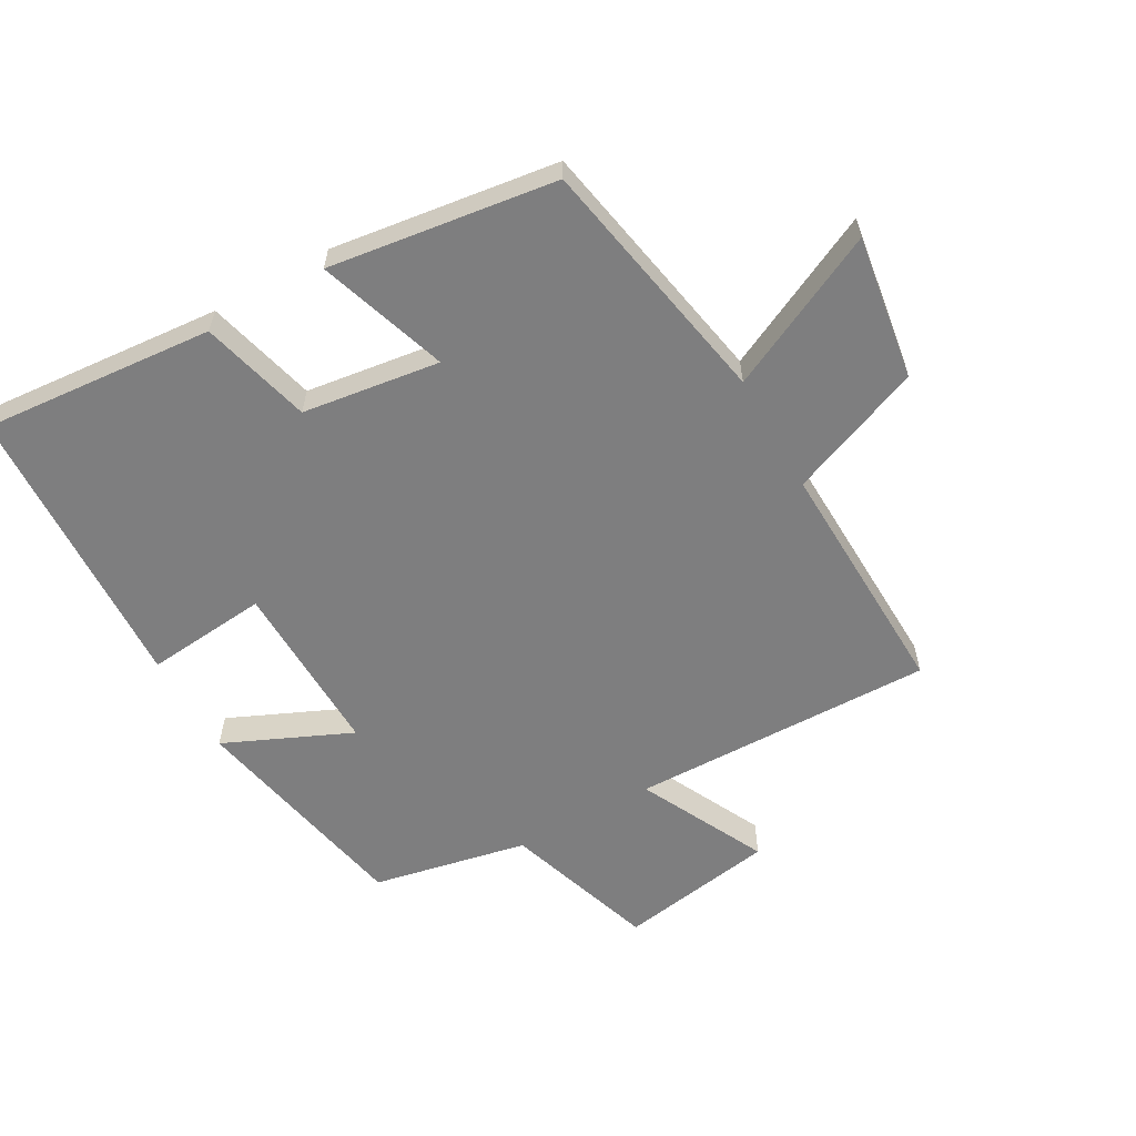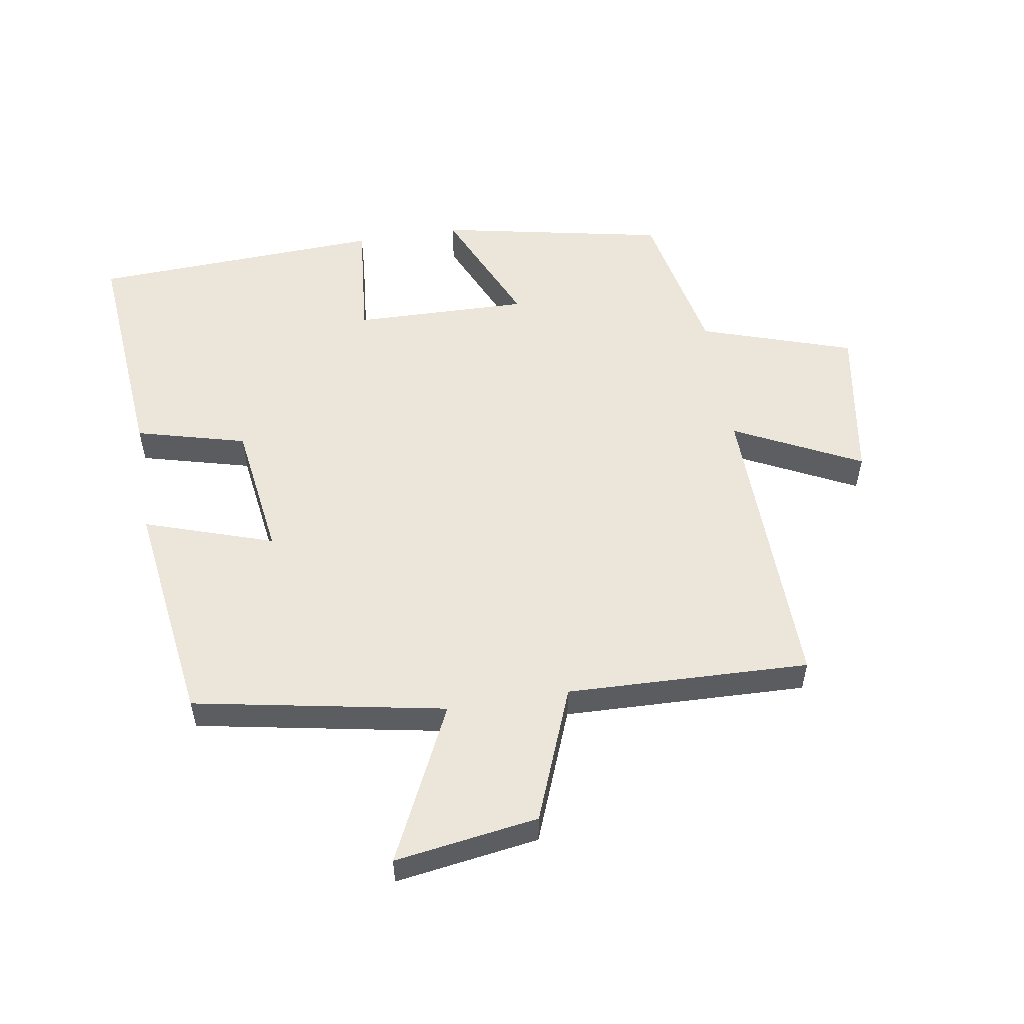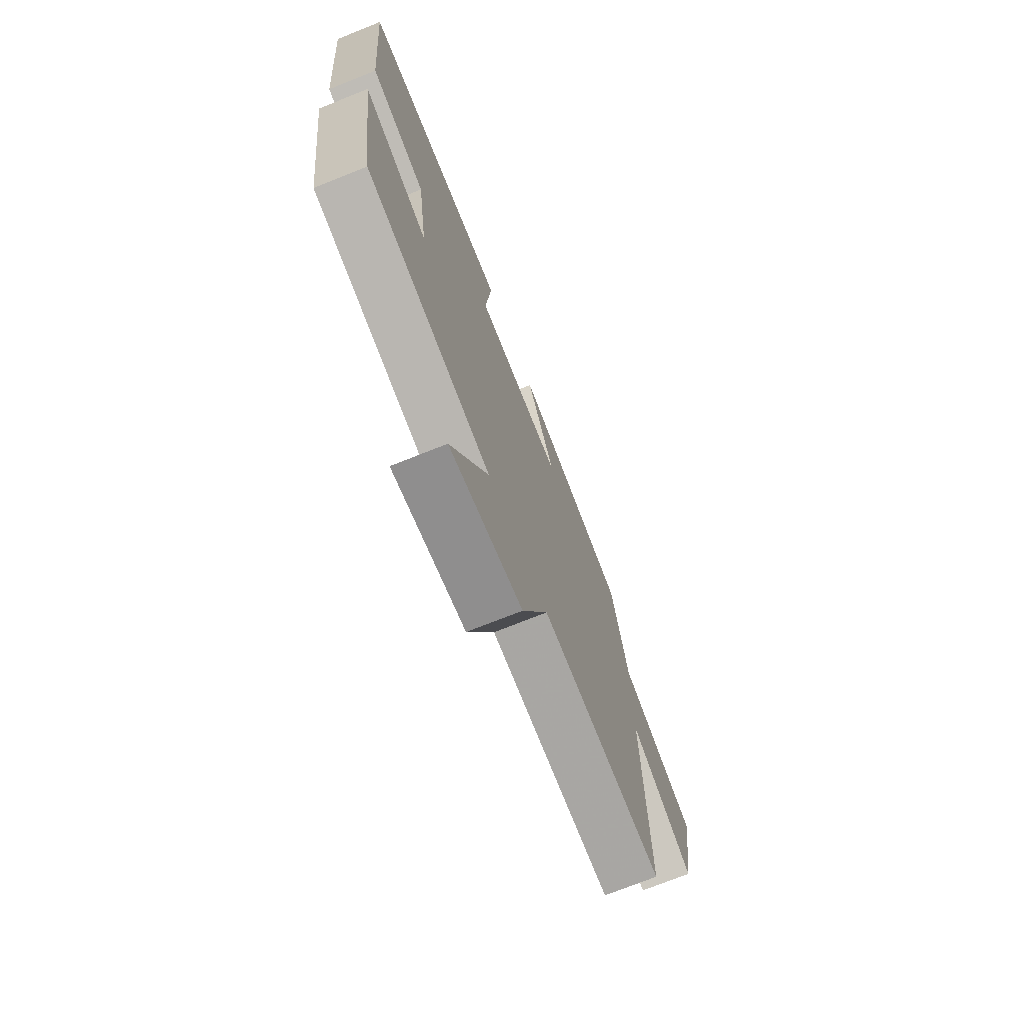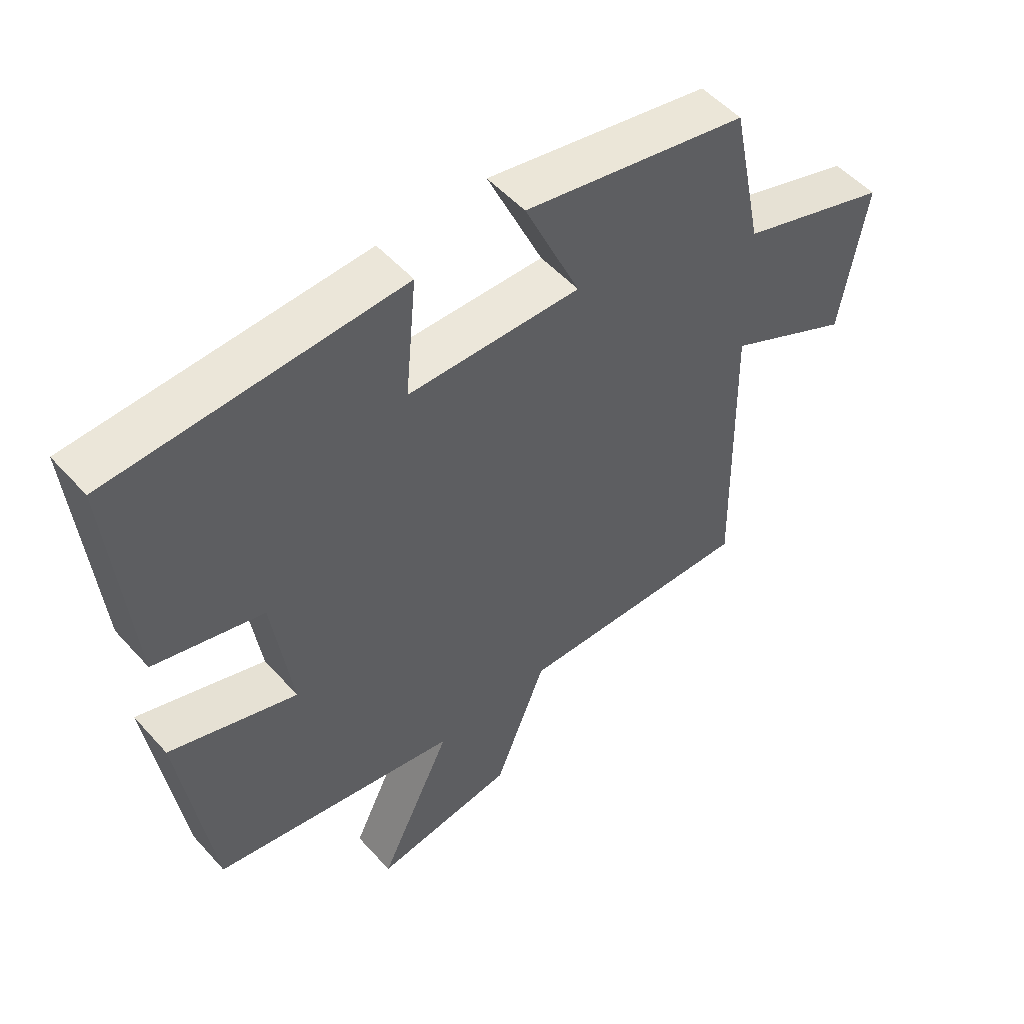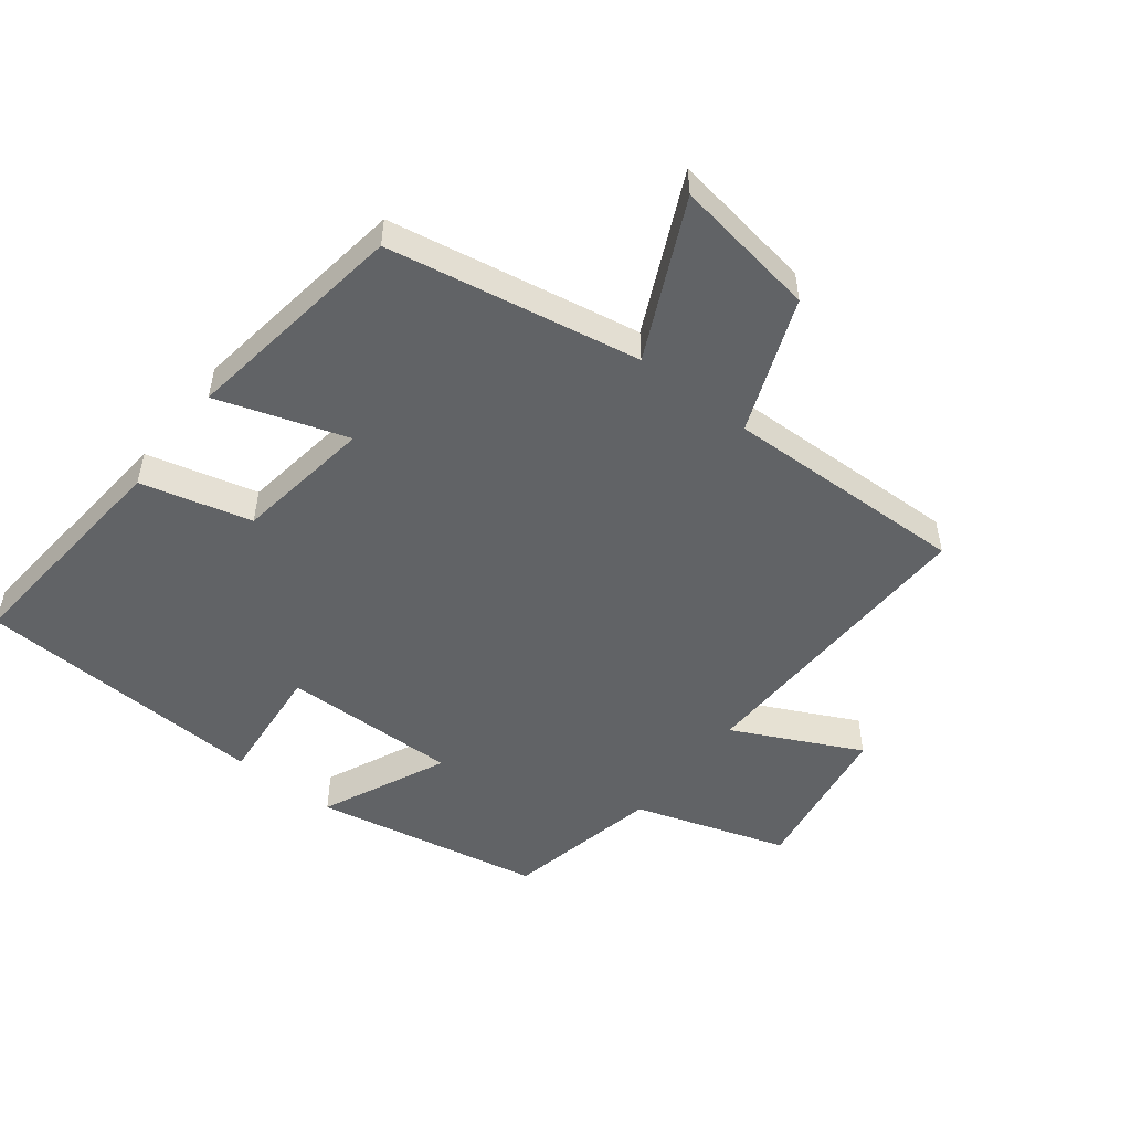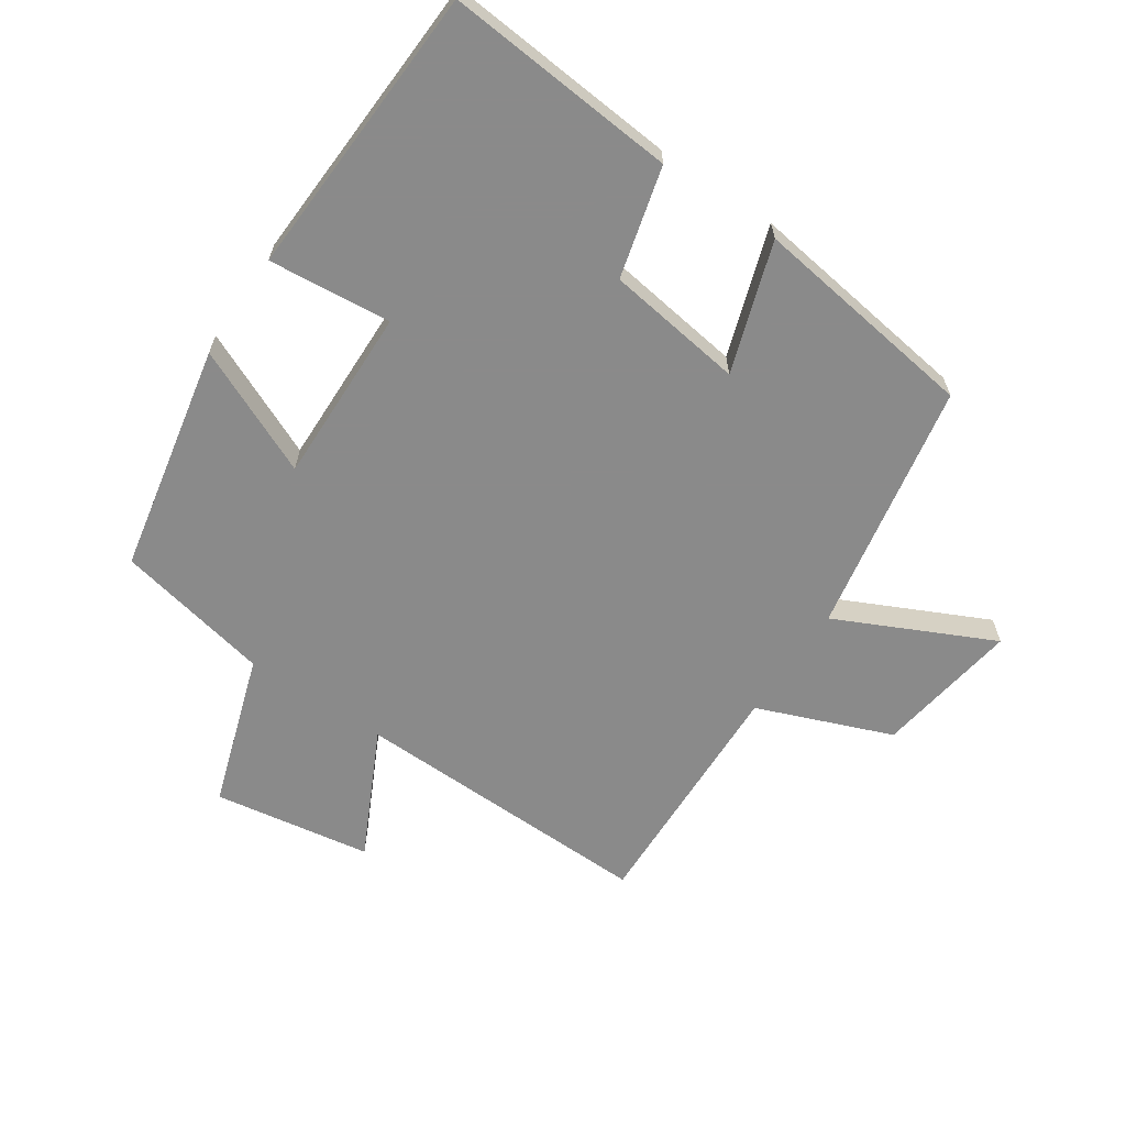
<metadata>
{"format":"obj","ext":"obj","renderer":"f3d","projection":"perspective","resolution":1024,"background":"white","views":[{"elev":-59.5,"azim":119.5,"up":"+Y"},{"elev":54.4,"azim":170.8,"up":"+Y"},{"elev":-72.8,"azim":111.8,"up":"+Z"},{"elev":52.4,"azim":139.4,"up":"+Z"},{"elev":-50.8,"azim":141.9,"up":"+Y"},{"elev":-63.6,"azim":56.0,"up":"+Y"}]}
</metadata>
<code>
v 0.531 0.07 0.479
v 0.5 0.07 0.118
v 0.328 0.07 0.073
v 0.298 0.07 -0.141
v 0.5 0.07 -0.074
v 0.451 0.07 -0.427
v 0.059 0.07 -0.5
v 0.175 0.07 -0.743
v -0.049 0.07 -0.709
v -0.131 0.07 -0.5
v -0.51 0.07 -0.512
v -0.5 0.07 -0.039
v -0.698 0.07 -0.137
v -0.738 0.07 0.109
v -0.5 0.07 0.187
v -0.45 0.07 0.429
v -0.094 0.07 0.5
v -0.182 0.07 0.303
v 0.092 0.07 0.309
v 0.074 0.07 0.5
v 0.531 0 0.479
v 0.5 0 0.118
v 0.328 0 0.073
v 0.298 0 -0.141
v 0.5 0 -0.074
v 0.451 0 -0.427
v 0.059 0 -0.5
v 0.175 0 -0.743
v -0.049 0 -0.709
v -0.131 0 -0.5
v -0.51 0 -0.512
v -0.5 0 -0.039
v -0.698 0 -0.137
v -0.738 0 0.109
v -0.5 0 0.187
v -0.45 0 0.429
v -0.094 0 0.5
v -0.182 0 0.303
v 0.092 0 0.309
v 0.074 0 0.5
f 19 20 1 2
f 18 19 2 3
f 15 16 17 18
f 15 18 3 4
f 12 13 14 15
f 12 15 4
f 10 11 12 4
f 7 8 9 10
f 6 7 10
f 4 5 6 10
f 22 21 40 39
f 23 22 39 38
f 38 37 36 35
f 24 23 38 35
f 35 34 33 32
f 24 35 32
f 24 32 31 30
f 30 29 28 27
f 30 27 26
f 30 26 25 24
f 1 21 22 2
f 2 22 23 3
f 3 23 24 4
f 4 24 25 5
f 5 25 26 6
f 6 26 27 7
f 7 27 28 8
f 8 28 29 9
f 9 29 30 10
f 10 30 31 11
f 11 31 32 12
f 12 32 33 13
f 13 33 34 14
f 14 34 35 15
f 15 35 36 16
f 16 36 37 17
f 17 37 38 18
f 18 38 39 19
f 19 39 40 20
f 20 40 21 1

</code>
